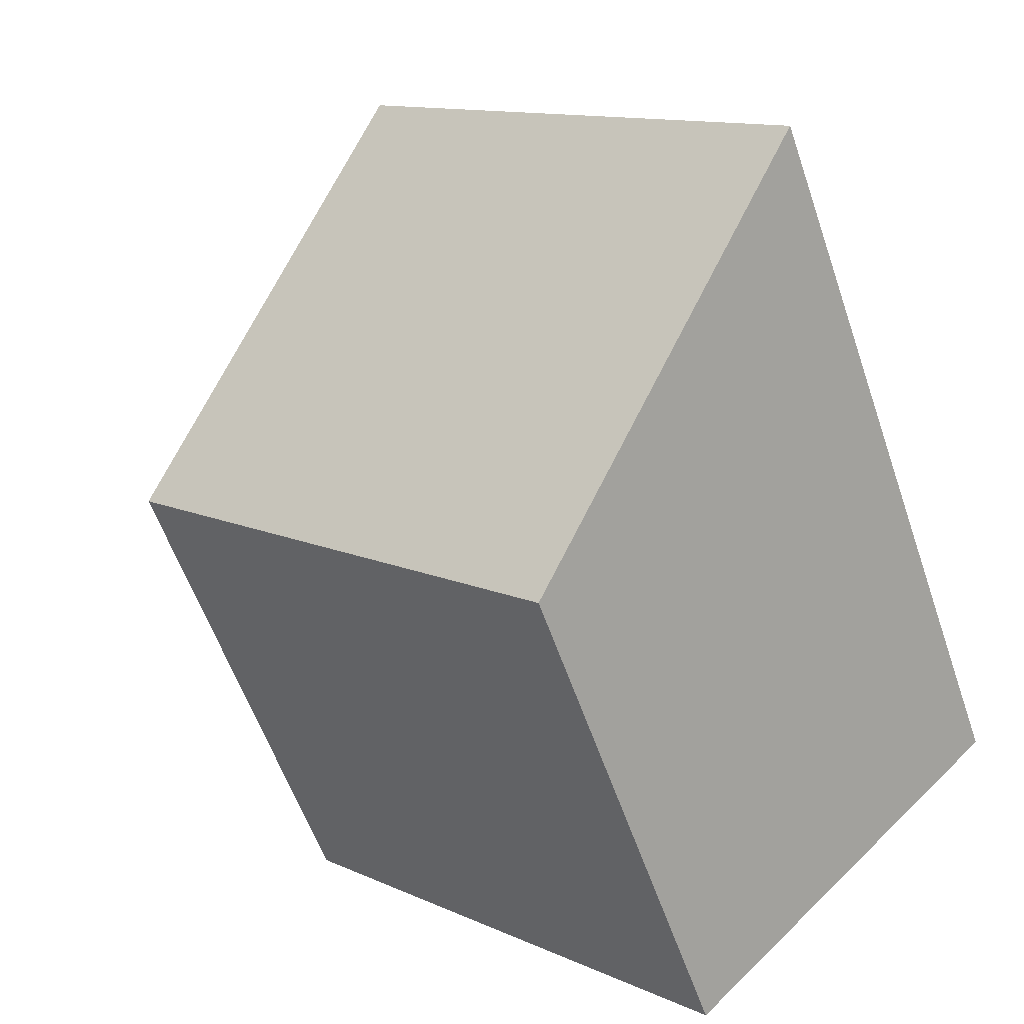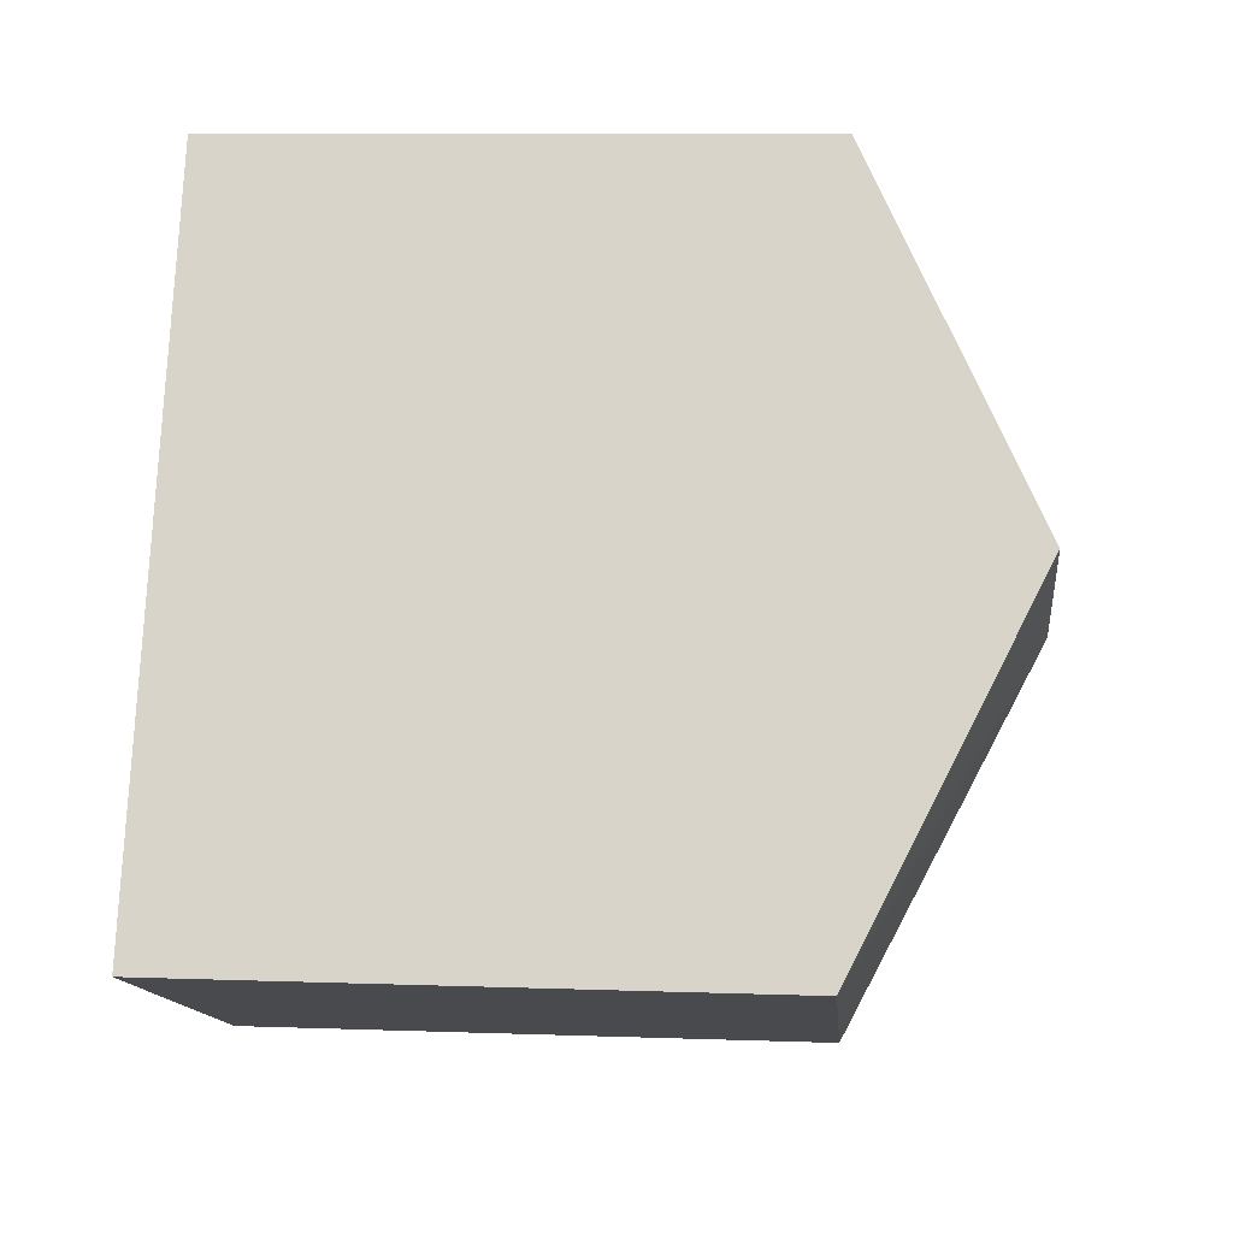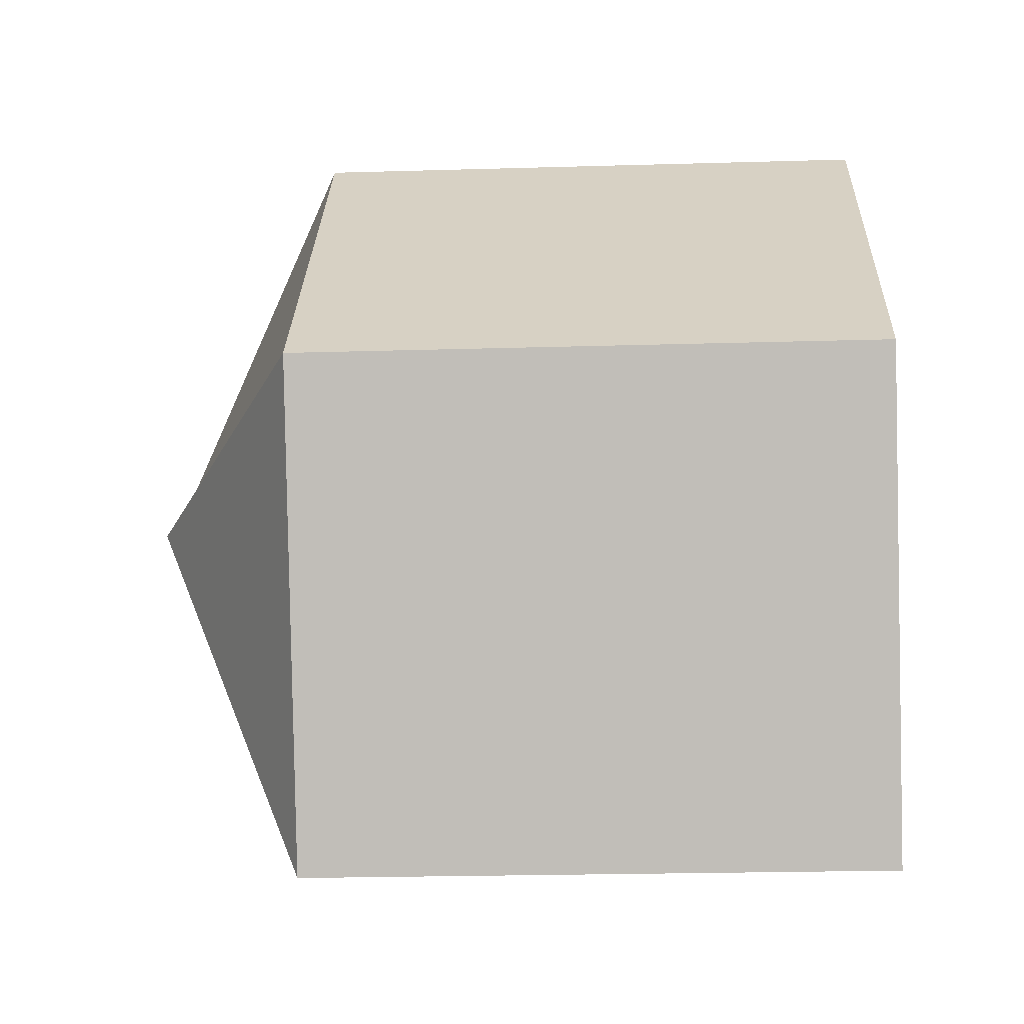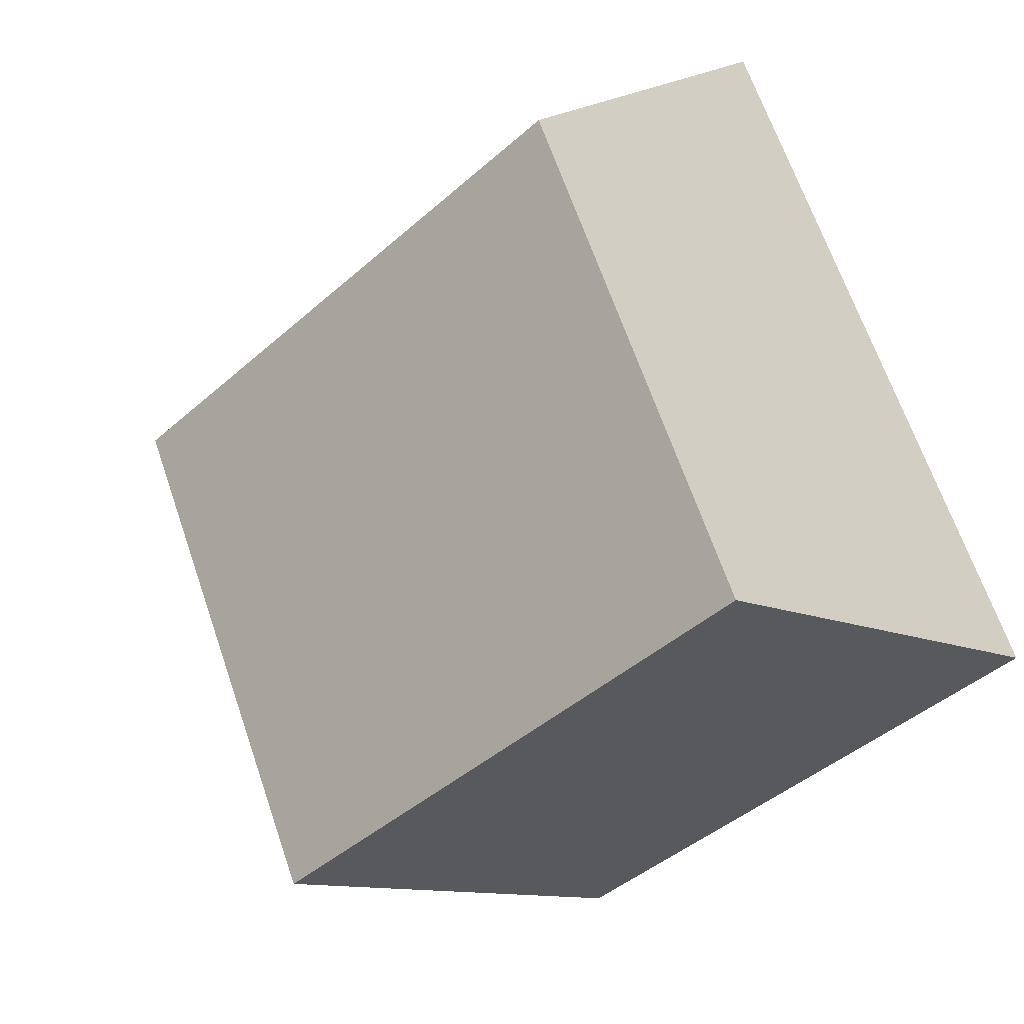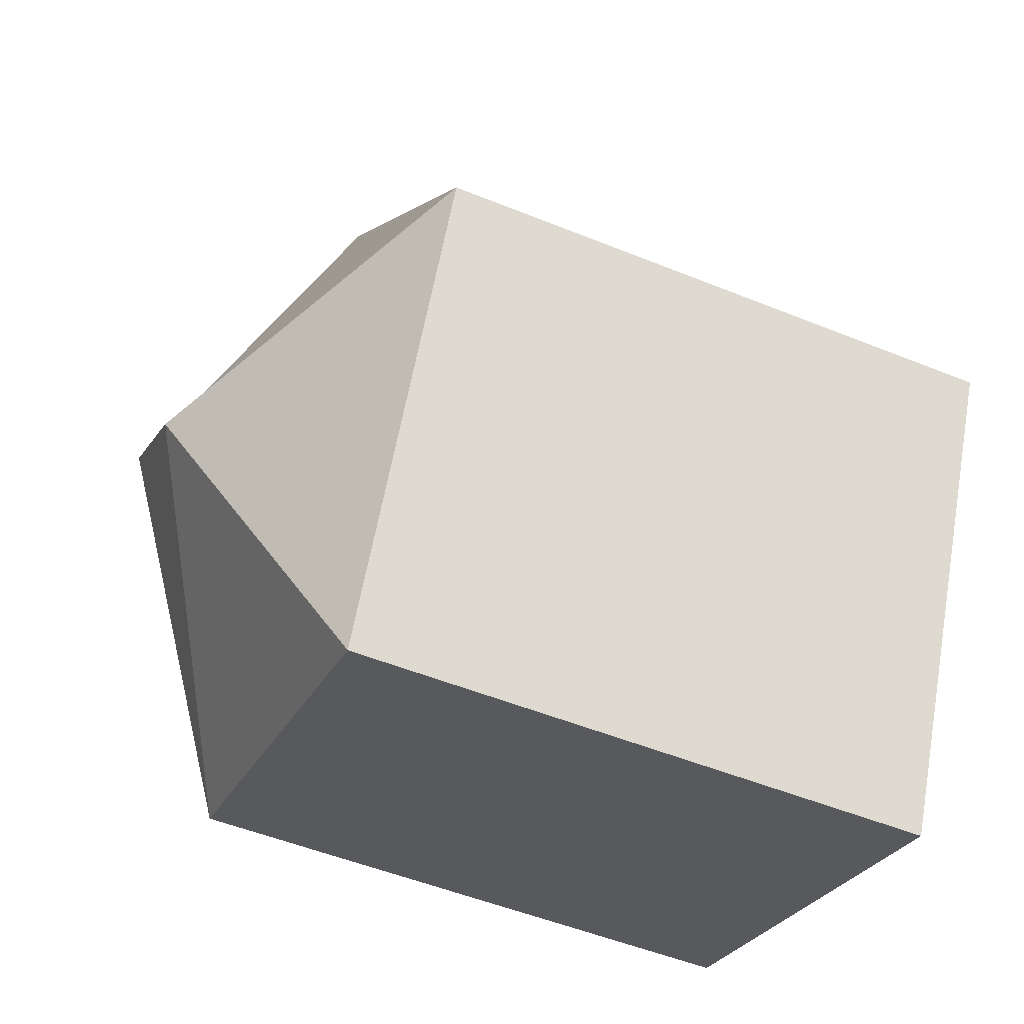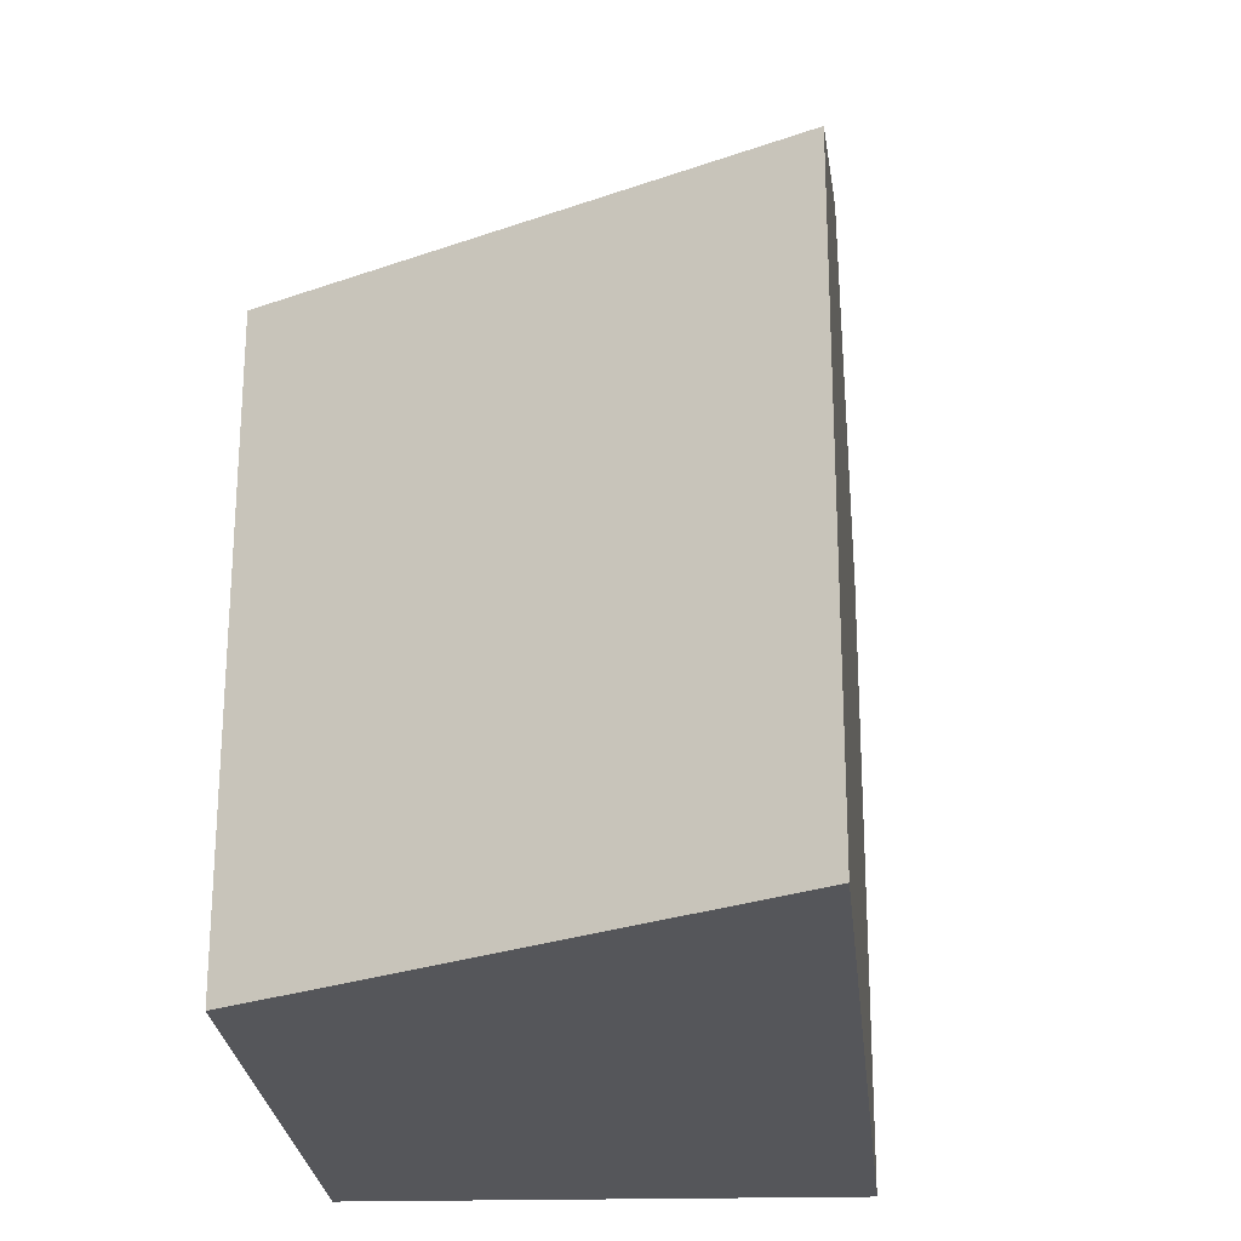
<metadata>
{"format":"obj","ext":"obj","renderer":"f3d","projection":"perspective","resolution":1024,"background":"white","views":[{"elev":12.3,"azim":-43.5,"up":"+Z"},{"elev":10.1,"azim":95.0,"up":"+Z"},{"elev":-23.3,"azim":-87.2,"up":"+Z"},{"elev":-43.2,"azim":-43.7,"up":"+Z"},{"elev":-52.3,"azim":-113.6,"up":"+Z"},{"elev":-25.8,"azim":-21.1,"up":"+Y"}]}
</metadata>
<code>
v  6.012 7.333e-16 -11.98
v  8.483 -6.407e-16 10.46
v  0 0 0
v  17.33 4.385e-16 -7.161
v  9.562 20.03 -0.9303
v  6.012 15.38 -11.98
v  0.0003286 15.38 -0.0004861
v  17.33 15.38 -7.161
v  12.91 20.03 1.651
v  8.483 15.38 10.46
g defaultobject
f 1 2 3
f 2 1 4
f 5 6 7
f 8 5 9
f 5 8 6
f 9 7 10
f 7 9 5
f 7 1 3
f 1 7 6
f 6 4 1
f 4 6 8
f 8 2 4
f 2 8 10
f 10 8 9
f 10 3 2
f 3 10 7

</code>
